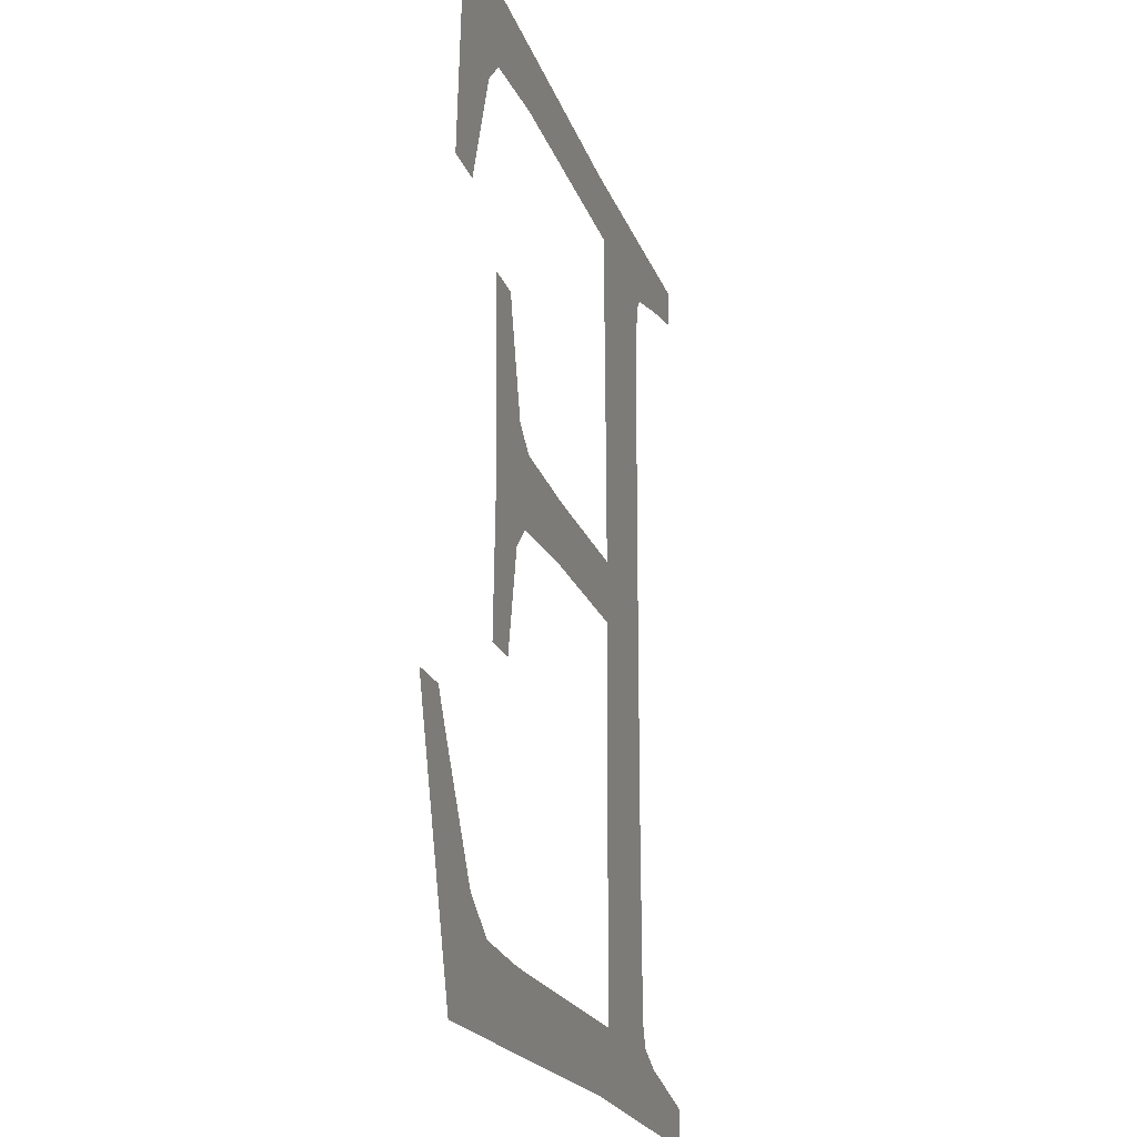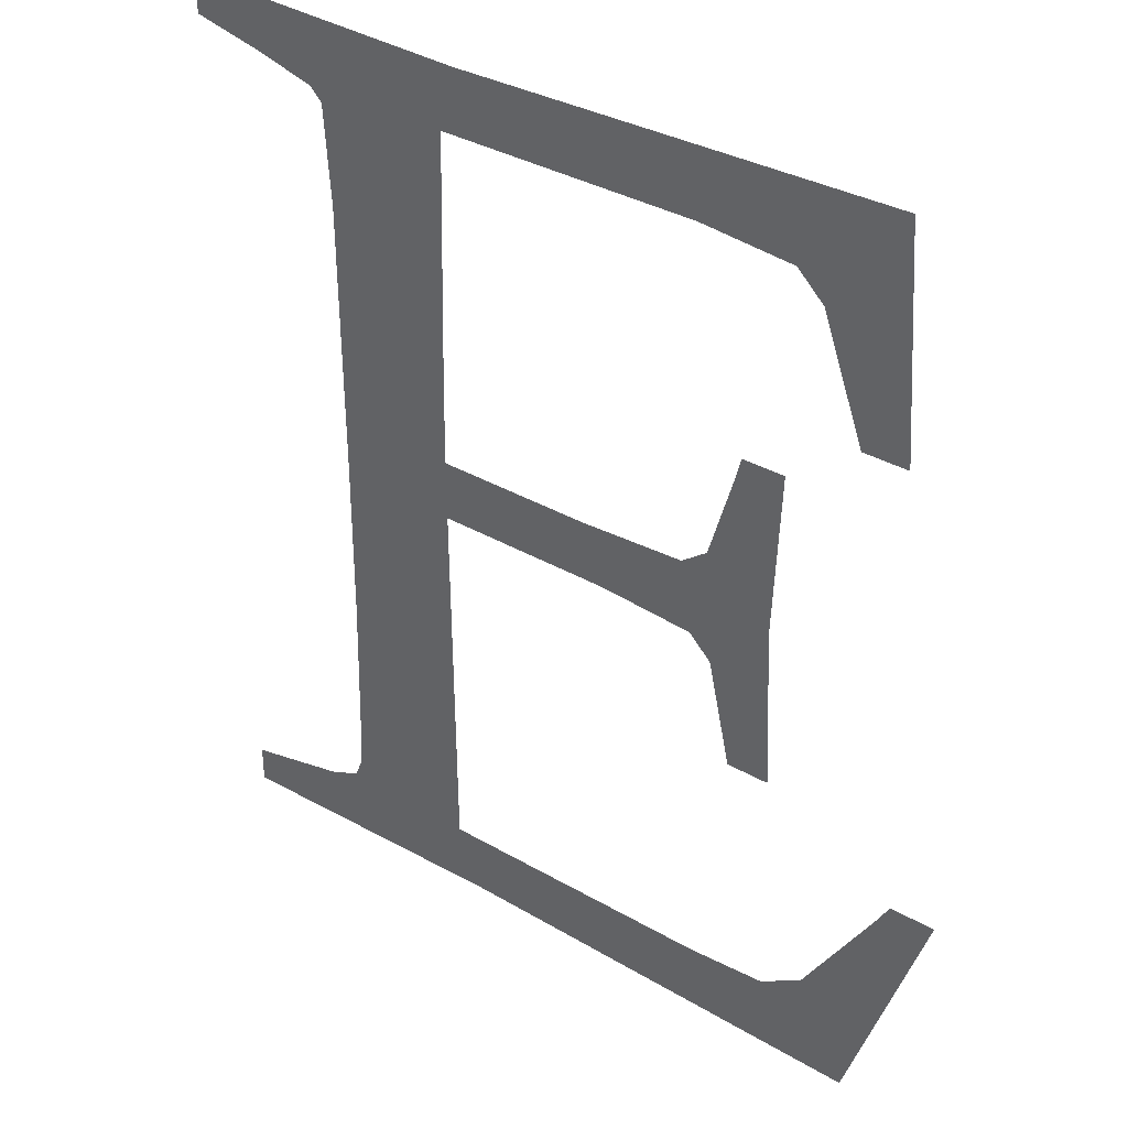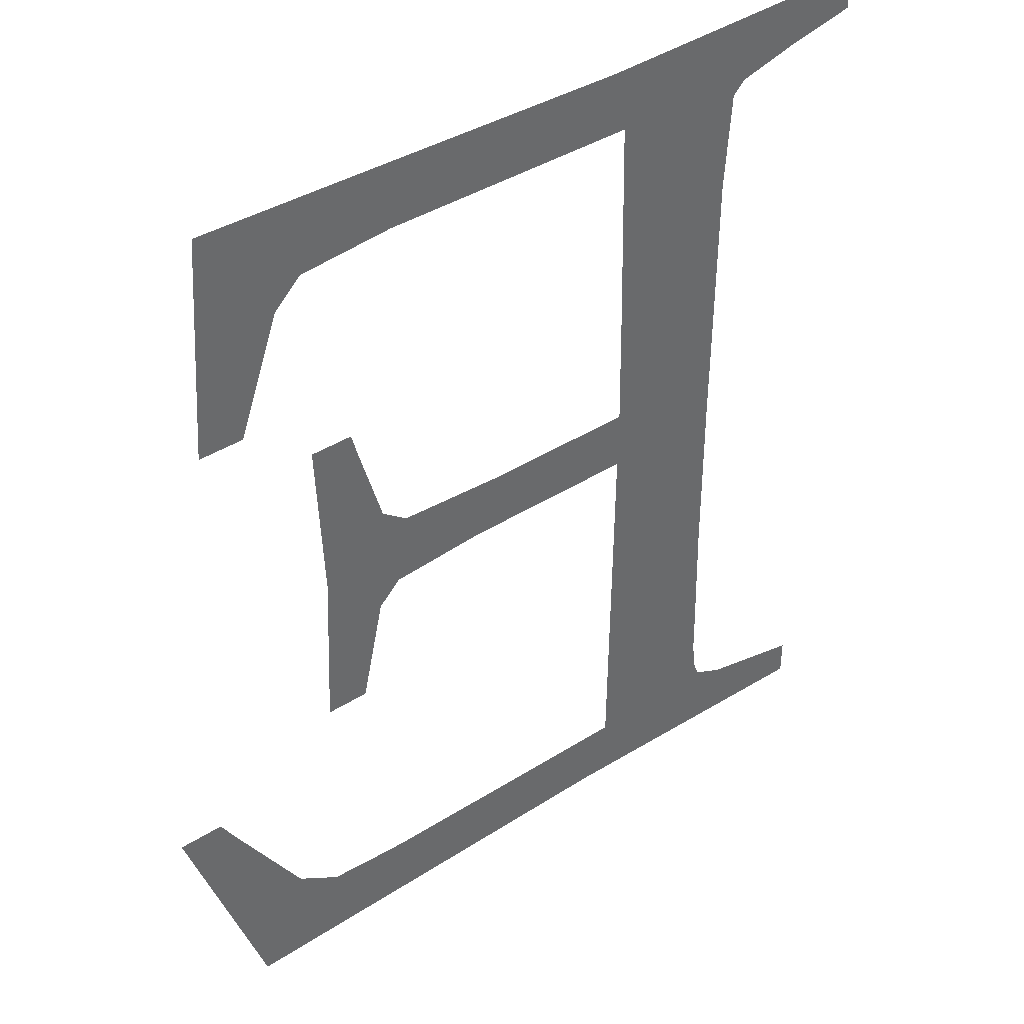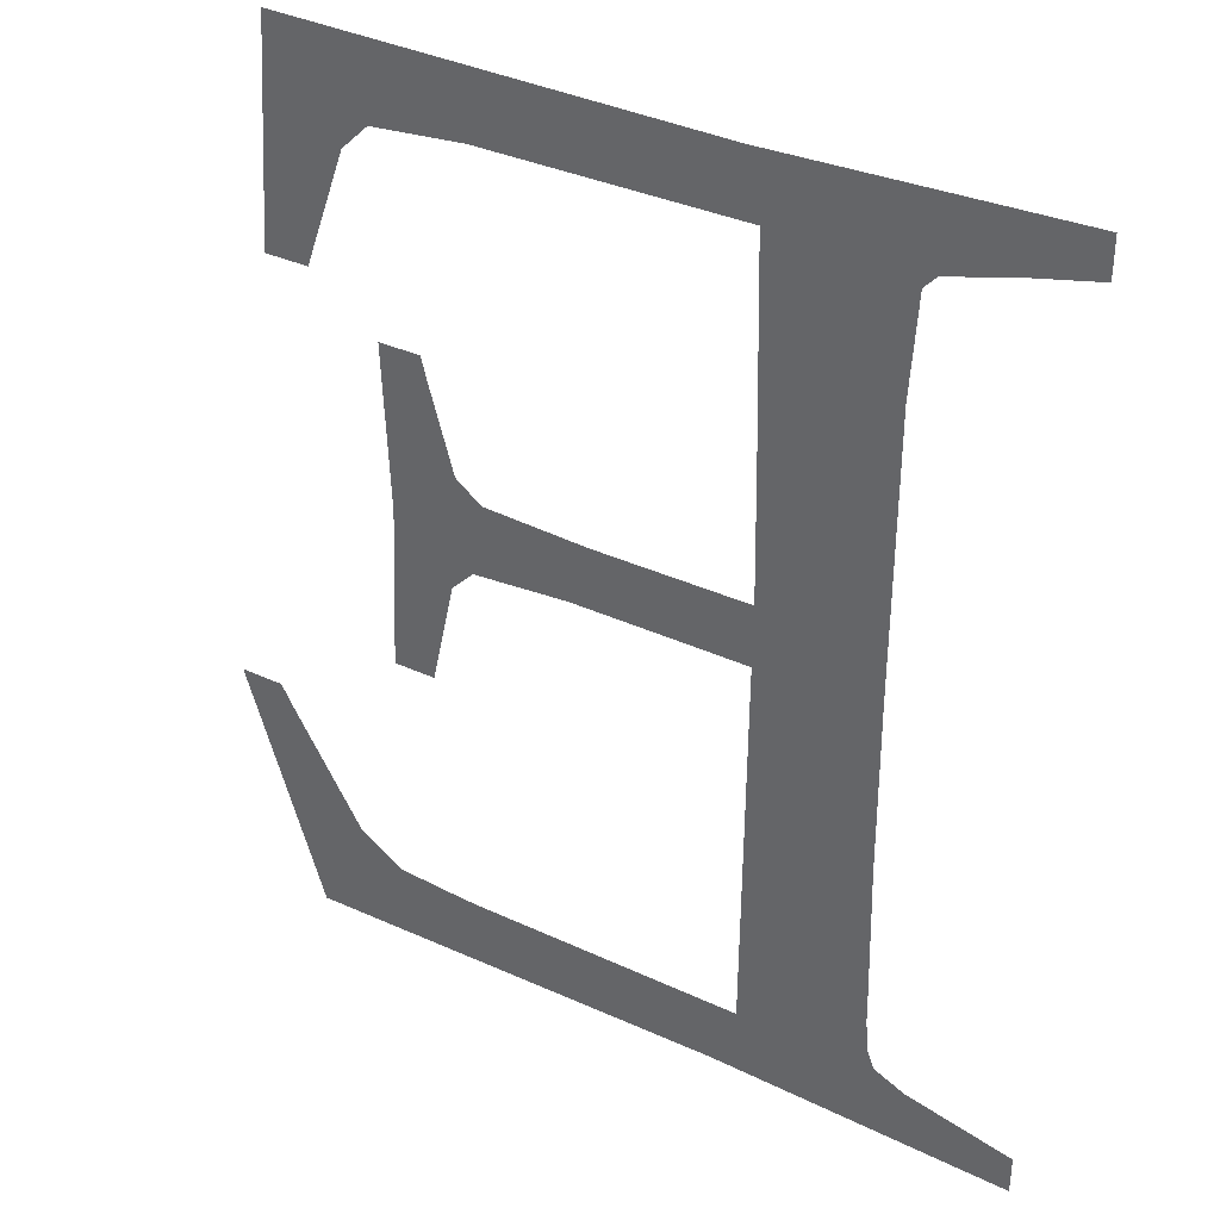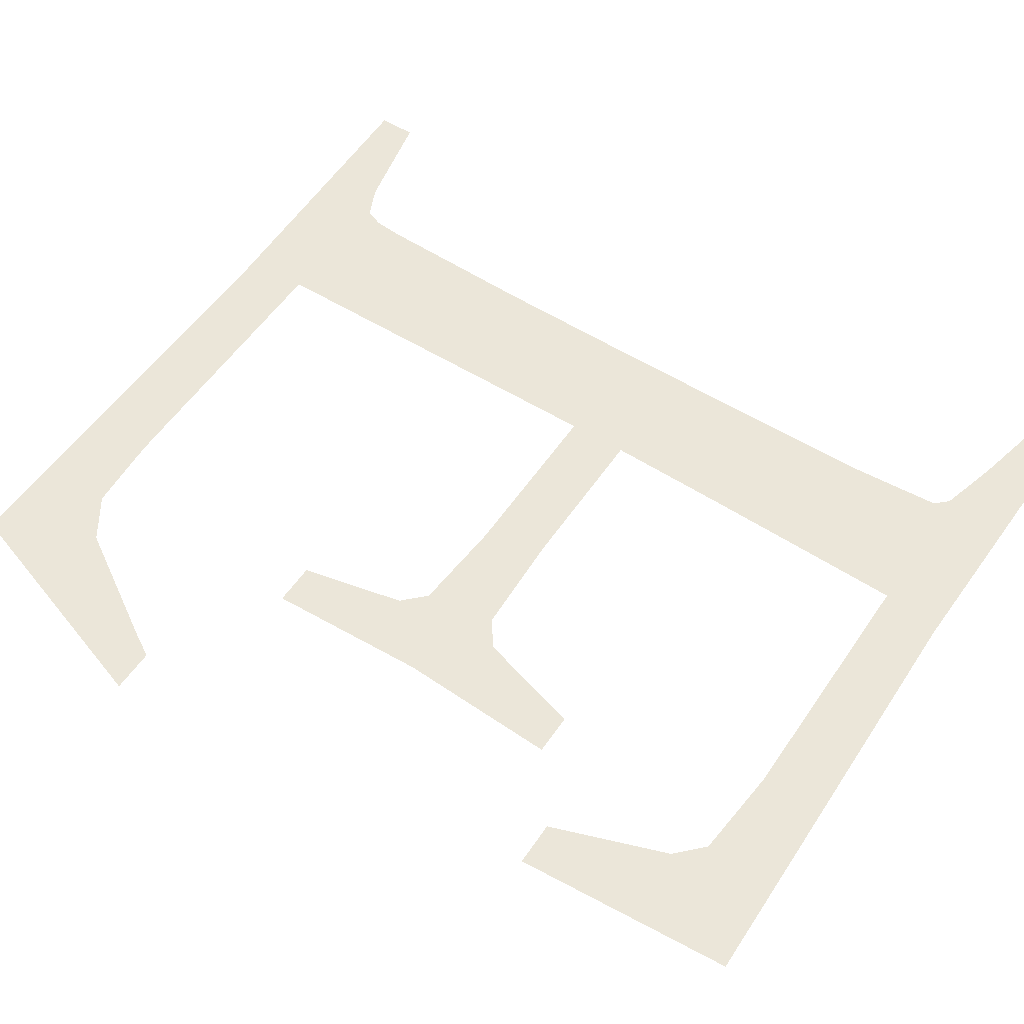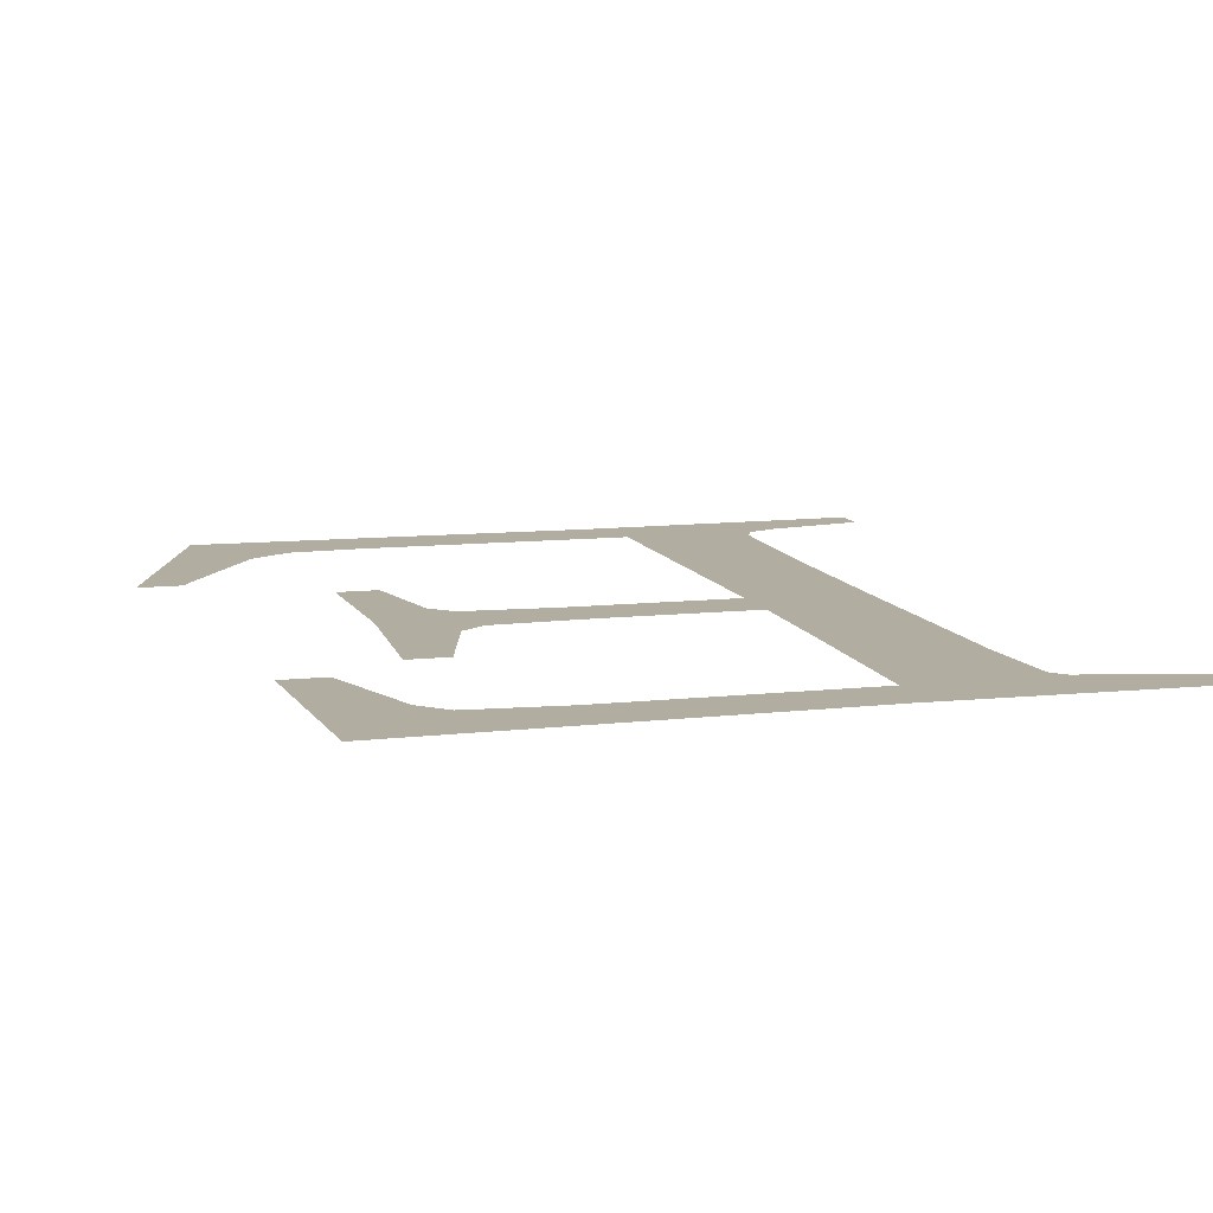
<metadata>
{"format":"obj","ext":"obj","renderer":"f3d","projection":"perspective","resolution":1024,"background":"white","views":[{"elev":-19.8,"azim":105.5,"up":"+Y"},{"elev":35.7,"azim":37.3,"up":"+Y"},{"elev":40.6,"azim":142.2,"up":"+Y"},{"elev":34.6,"azim":-147.9,"up":"+Y"},{"elev":55.2,"azim":123.6,"up":"+Z"},{"elev":10.5,"azim":164.3,"up":"+Z"}]}
</metadata>
<code>
o #ID753
v -0.0194 0.2329 0.6805
v -0.01943 0.2314 0.6805
v -0.01943 0.2315 0.6805
v -0.0181 0.2386 0.6805
v -0.02076 0.2383 0.6805
v -0.02076 0.2387 0.6805
v -0.02012 0.2382 0.6805
v -0.01957 0.238 0.6805
v -0.01946 0.2379 0.6805
v -0.0194 0.237 0.6805
v -0.01939 0.2345 0.6805
v -0.01823 0.238 0.6805
v -0.01827 0.2361 0.6805
v -0.01829 0.235 0.6805
v -0.01583 0.238 0.6805
v -0.01406 0.2387 0.6805
v -0.01497 0.238 0.6805
v -0.01472 0.2377 0.6805
v -0.01433 0.2366 0.6805
v -0.01392 0.2366 0.6805
v -0.01685 0.235 0.6805
v -0.01829 0.2344 0.6805
v -0.01666 0.2344 0.6805
v -0.01588 0.235 0.6805
v -0.01577 0.2343 0.6805
v -0.01563 0.2352 0.6805
v -0.01557 0.2341 0.6805
v -0.01541 0.236 0.6805
v -0.01535 0.2332 0.6805
v -0.01535 0.2362 0.6805
v -0.01496 0.2362 0.6805
v -0.01503 0.2347 0.6805
v -0.01496 0.2332 0.6805
v -0.0198 0.2308 0.6805
v -0.02076 0.2302 0.6805
v -0.02076 0.2306 0.6805
v -0.01801 0.2303 0.6805
v -0.01952 0.2309 0.6805
v -0.01945 0.2311 0.6805
v -0.01826 0.2309 0.6805
v -0.01577 0.2309 0.6805
v -0.01406 0.2302 0.6805
v -0.01555 0.2309 0.6805
v -0.01491 0.2309 0.6805
v -0.01451 0.2312 0.6805
v -0.01387 0.2322 0.6805
v -0.01332 0.2325 0.6805
v -0.01373 0.2325 0.6805
f 1 2 3
f 3 2 1
f 4 5 6
f 6 5 4
f 5 4 7
f 7 4 5
f 7 4 8
f 8 4 7
f 8 4 9
f 9 4 8
f 9 4 10
f 10 4 9
f 10 4 11
f 11 4 10
f 11 4 12
f 12 4 11
f 11 12 13
f 13 12 11
f 11 13 14
f 14 13 11
f 12 4 15
f 15 4 12
f 15 4 16
f 16 4 15
f 15 16 17
f 17 16 15
f 17 16 18
f 18 16 17
f 18 16 19
f 19 16 18
f 19 16 20
f 20 16 19
f 21 22 14
f 14 22 21
f 22 21 23
f 23 21 22
f 23 21 24
f 24 21 23
f 23 24 25
f 25 24 23
f 25 24 26
f 26 24 25
f 25 26 27
f 27 26 25
f 27 26 28
f 28 26 27
f 27 28 29
f 29 28 27
f 29 28 30
f 30 28 29
f 29 30 31
f 31 30 29
f 29 31 32
f 32 31 29
f 33 29 32
f 32 29 33
f 34 35 36
f 36 35 34
f 35 34 37
f 37 34 35
f 37 34 38
f 38 34 37
f 37 38 39
f 39 38 37
f 37 39 2
f 2 39 37
f 37 2 1
f 1 2 37
f 37 1 40
f 40 1 37
f 40 1 11
f 11 1 40
f 40 11 14
f 14 11 40
f 40 14 22
f 22 14 40
f 37 40 41
f 41 40 37
f 37 41 42
f 42 41 37
f 42 41 43
f 43 41 42
f 42 43 44
f 44 43 42
f 42 44 45
f 45 44 42
f 42 45 46
f 46 45 42
f 42 46 47
f 47 46 42
f 47 46 48
f 48 46 47

</code>
